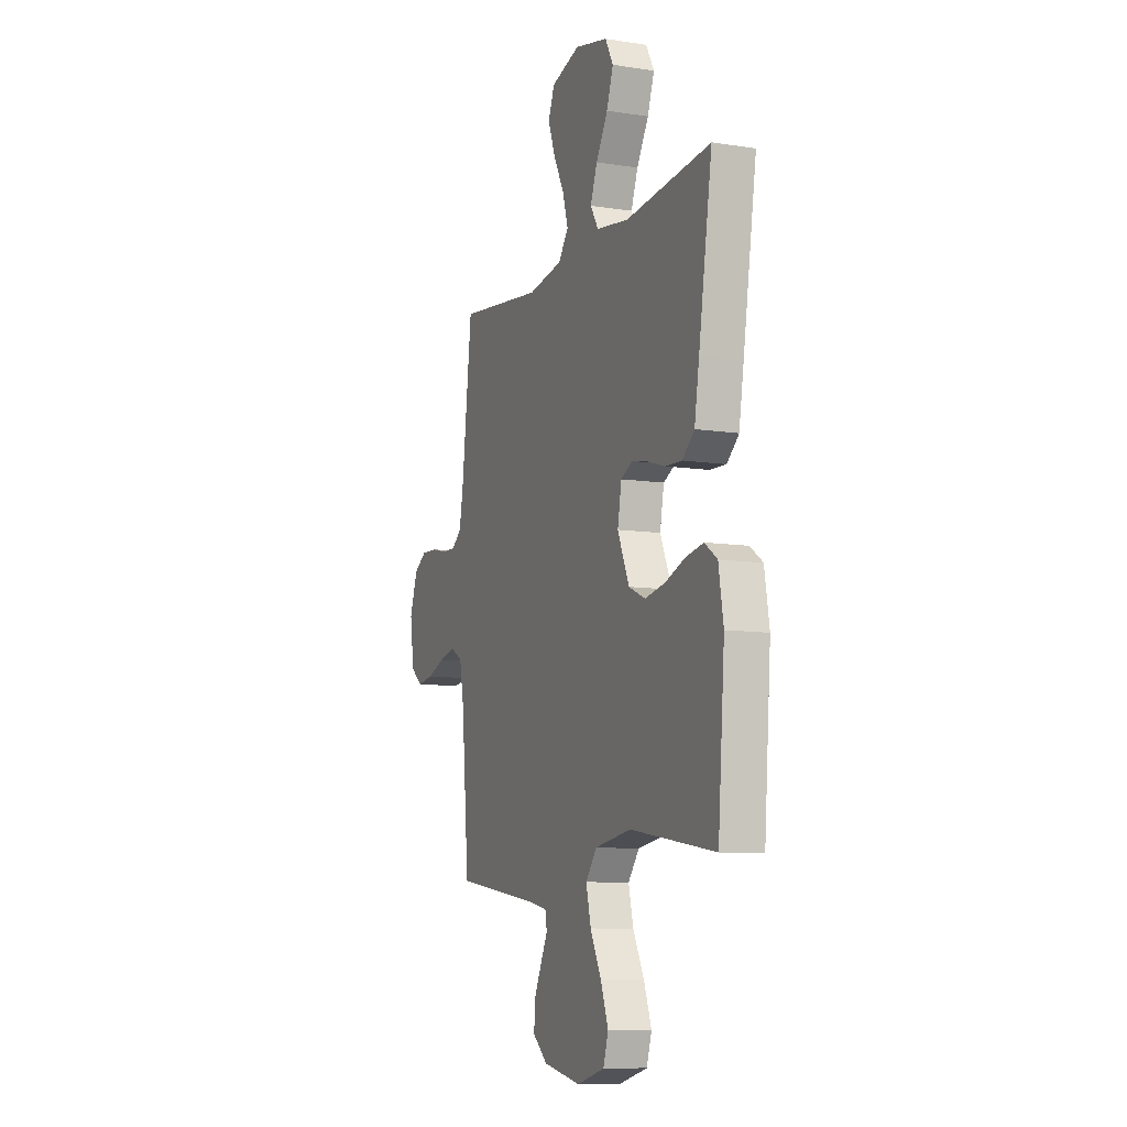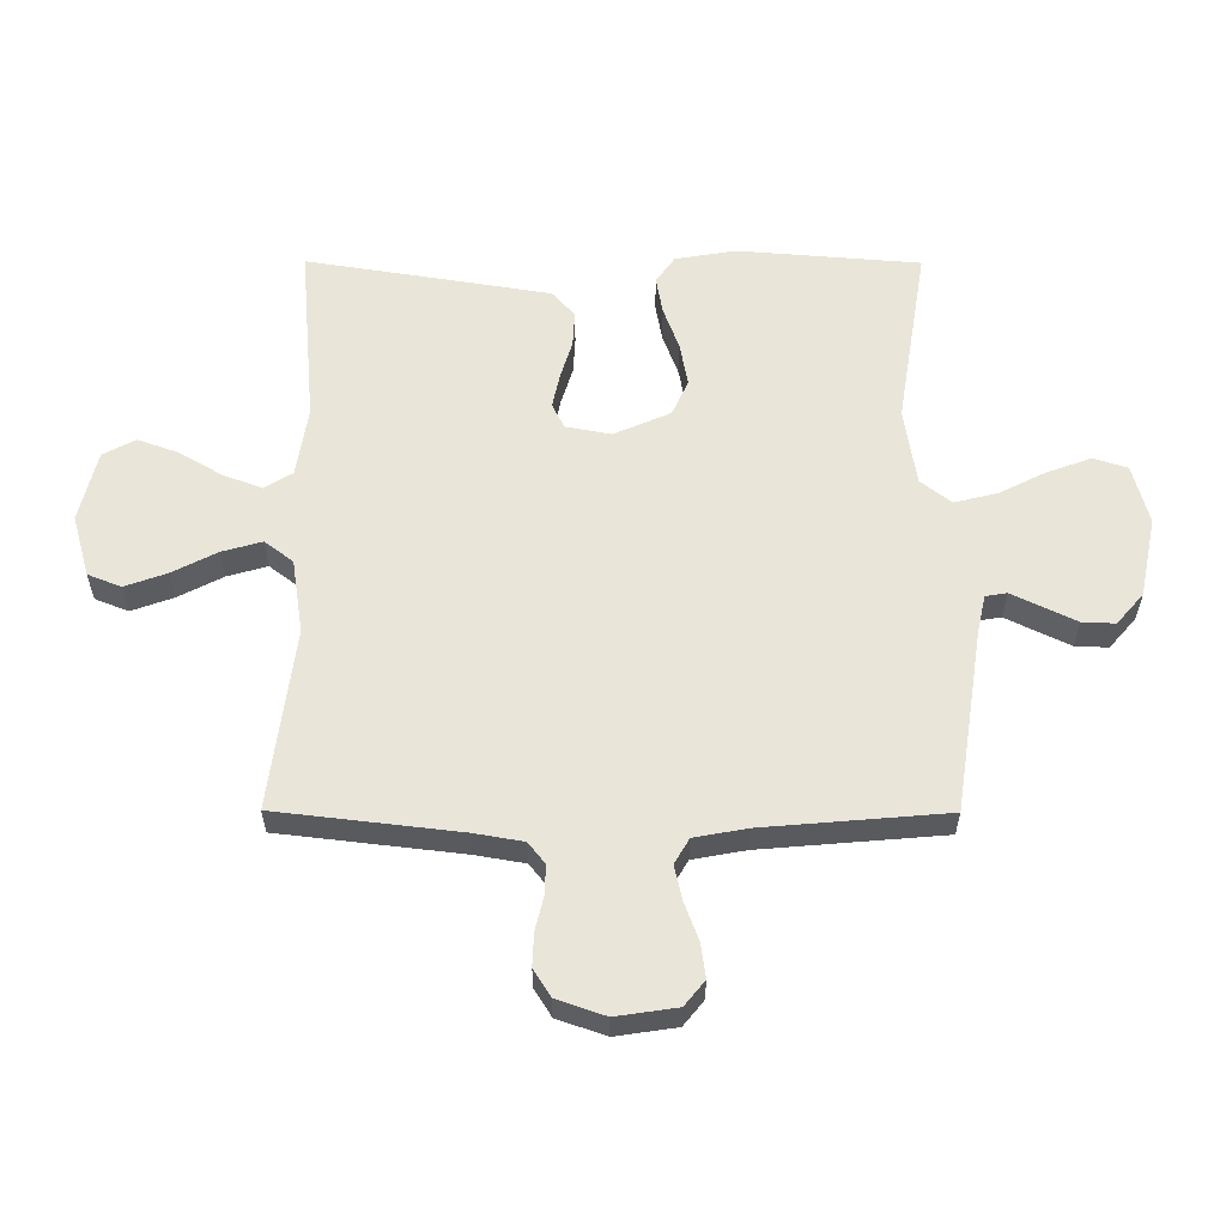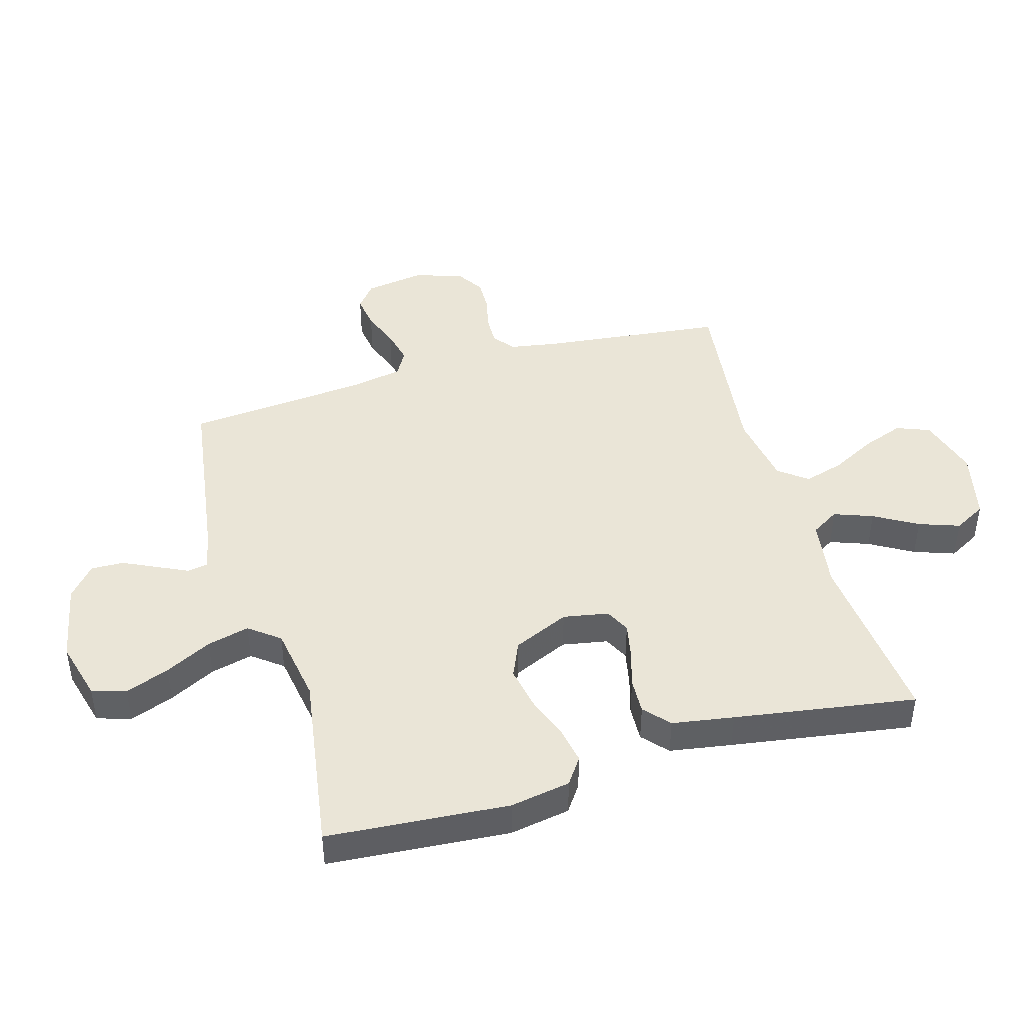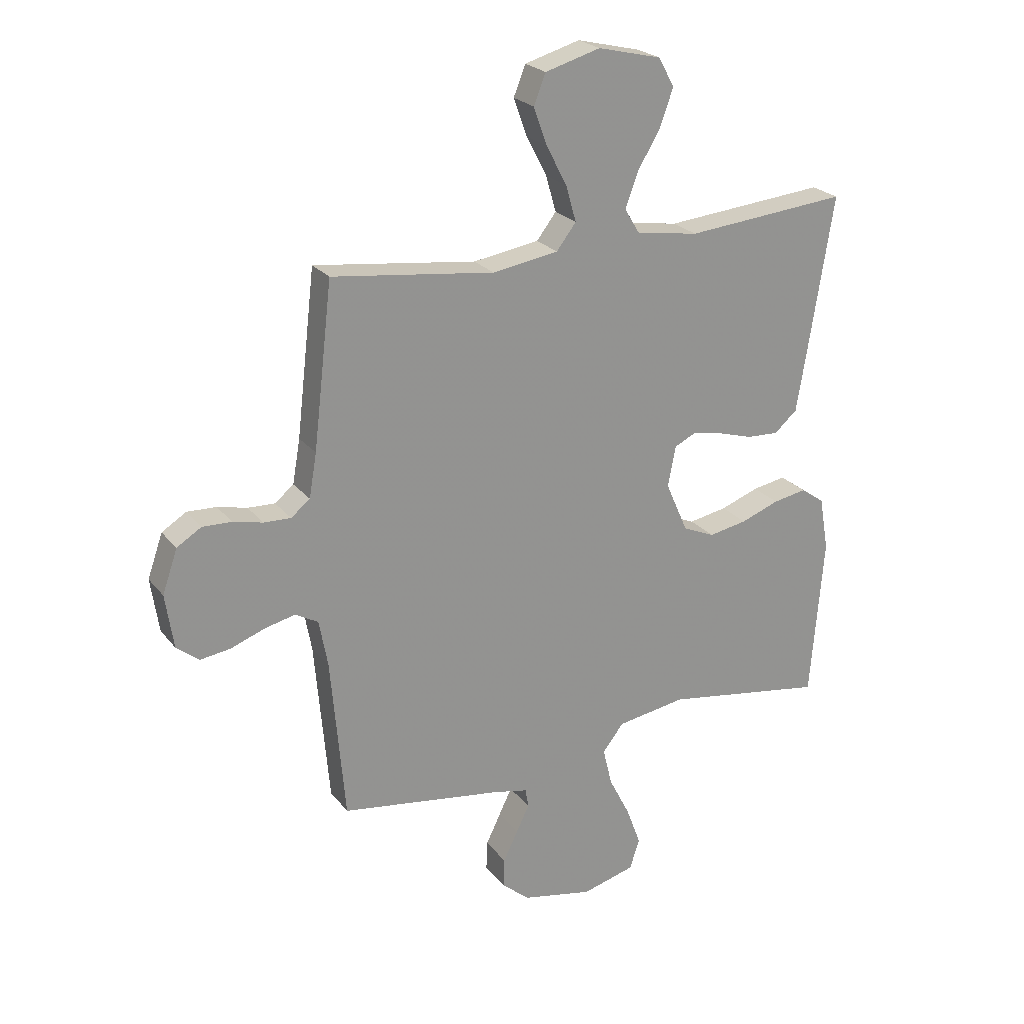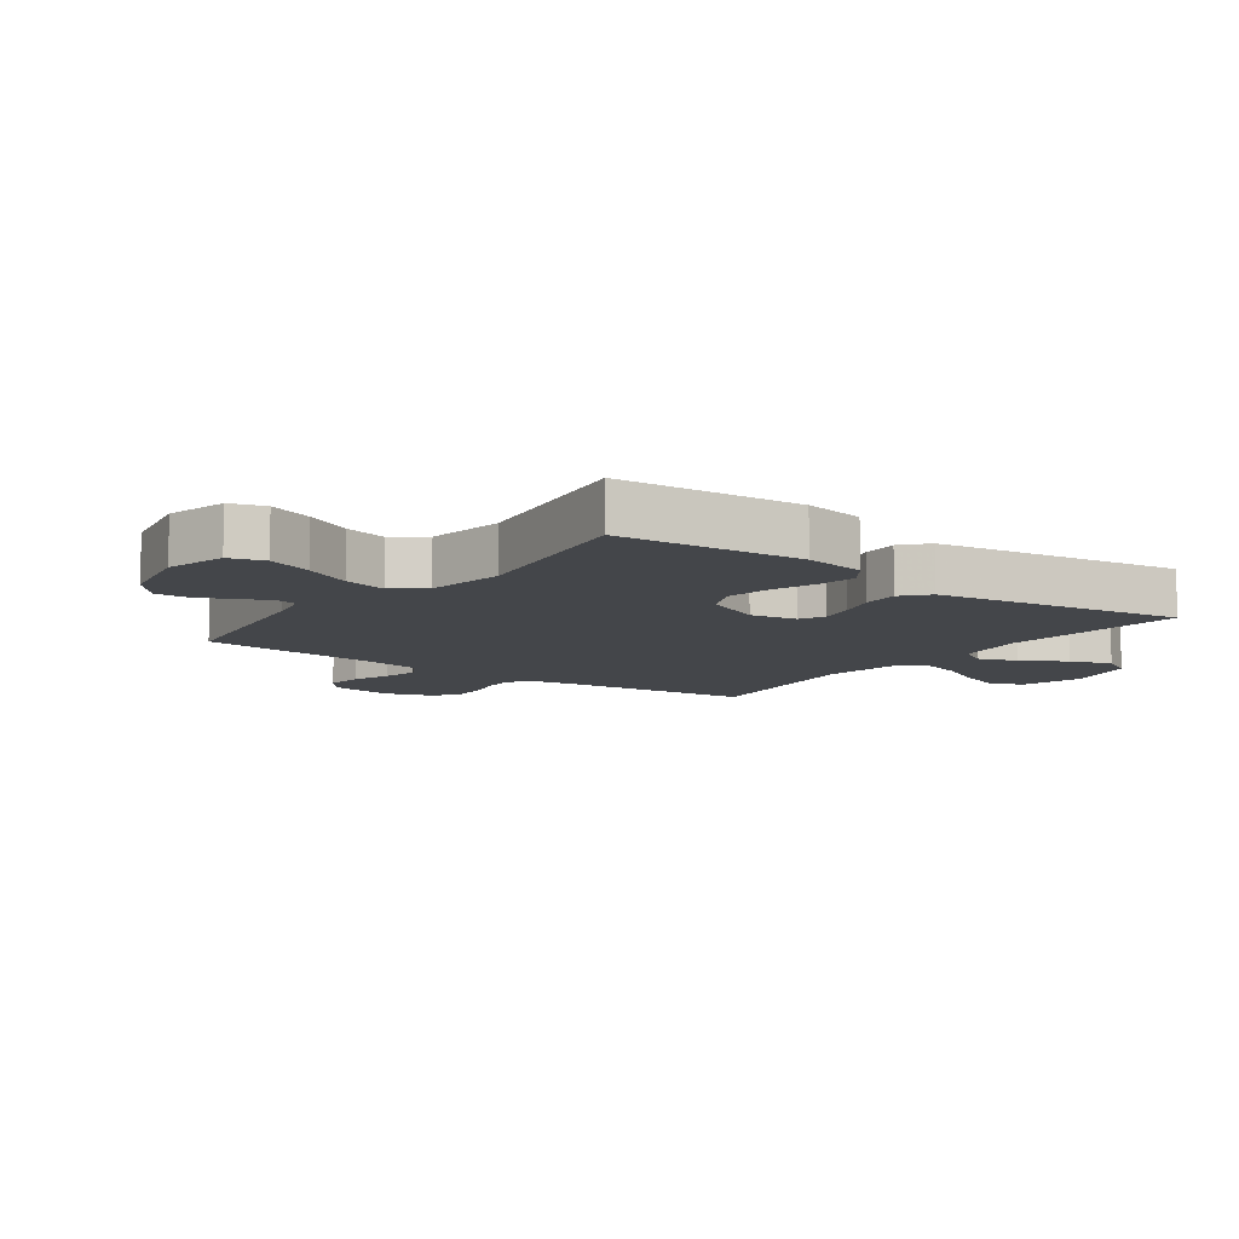
<metadata>
{"format":"obj","ext":"obj","renderer":"f3d","projection":"perspective","resolution":1024,"background":"white","views":[{"elev":-9.5,"azim":-112.0,"up":"+Z"},{"elev":58.5,"azim":90.2,"up":"+Y"},{"elev":44.2,"azim":-106.4,"up":"+Y"},{"elev":23.6,"azim":151.8,"up":"+Z"},{"elev":-9.6,"azim":-126.4,"up":"+Y"}]}
</metadata>
<code>
v 0.5 0.07 -0.5
v 0.2 0.07 -0.545
v 0.136 0.07 -0.559
v 0.13 0.07 -0.594
v 0.154 0.07 -0.643
v 0.181 0.07 -0.699
v 0.183 0.07 -0.753
v 0.132 0.07 -0.797
v 0 0.07 -0.824
v -0.098 0.07 -0.798
v -0.116 0.07 -0.742
v -0.089 0.07 -0.669
v -0.05 0.07 -0.592
v -0.033 0.07 -0.522
v -0.072 0.07 -0.472
v -0.2 0.07 -0.452
v -0.5 0.07 -0.5
v -0.524 0.07 -0.2
v -0.507 0.07 -0.1
v -0.463 0.07 -0.069
v -0.401 0.07 -0.08
v -0.33 0.07 -0.106
v -0.259 0.07 -0.119
v -0.2 0.07 -0.093
v -0.159 0.07 0
v -0.173 0.07 0.075
v -0.214 0.07 0.095
v -0.271 0.07 0.083
v -0.334 0.07 0.064
v -0.393 0.07 0.061
v -0.435 0.07 0.098
v -0.452 0.07 0.2
v -0.5 0.07 0.5
v -0.2 0.07 0.473
v -0.084 0.07 0.491
v -0.056 0.07 0.537
v -0.08 0.07 0.601
v -0.122 0.07 0.672
v -0.146 0.07 0.739
v -0.117 0.07 0.792
v 0 0.07 0.82
v 0.102 0.07 0.791
v 0.124 0.07 0.736
v 0.099 0.07 0.667
v 0.061 0.07 0.594
v 0.042 0.07 0.528
v 0.078 0.07 0.481
v 0.2 0.07 0.462
v 0.5 0.07 0.5
v 0.535 0.07 0.2
v 0.549 0.07 0.119
v 0.584 0.07 0.091
v 0.634 0.07 0.093
v 0.689 0.07 0.106
v 0.743 0.07 0.108
v 0.788 0.07 0.08
v 0.816 0.07 0
v 0.801 0.07 -0.1
v 0.76 0.07 -0.133
v 0.703 0.07 -0.125
v 0.641 0.07 -0.102
v 0.584 0.07 -0.089
v 0.542 0.07 -0.113
v 0.526 0.07 -0.2
v 0.5 0 -0.5
v 0.2 0 -0.545
v 0.136 0 -0.559
v 0.13 0 -0.594
v 0.154 0 -0.643
v 0.181 0 -0.699
v 0.183 0 -0.753
v 0.132 0 -0.797
v 0 0 -0.824
v -0.098 0 -0.798
v -0.116 0 -0.742
v -0.089 0 -0.669
v -0.05 0 -0.592
v -0.033 0 -0.522
v -0.072 0 -0.472
v -0.2 0 -0.452
v -0.5 0 -0.5
v -0.524 0 -0.2
v -0.507 0 -0.1
v -0.463 0 -0.069
v -0.401 0 -0.08
v -0.33 0 -0.106
v -0.259 0 -0.119
v -0.2 0 -0.093
v -0.159 0 0
v -0.173 0 0.075
v -0.214 0 0.095
v -0.271 0 0.083
v -0.334 0 0.064
v -0.393 0 0.061
v -0.435 0 0.098
v -0.452 0 0.2
v -0.5 0 0.5
v -0.2 0 0.473
v -0.084 0 0.491
v -0.056 0 0.537
v -0.08 0 0.601
v -0.122 0 0.672
v -0.146 0 0.739
v -0.117 0 0.792
v 0 0 0.82
v 0.102 0 0.791
v 0.124 0 0.736
v 0.099 0 0.667
v 0.061 0 0.594
v 0.042 0 0.528
v 0.078 0 0.481
v 0.2 0 0.462
v 0.5 0 0.5
v 0.535 0 0.2
v 0.549 0 0.119
v 0.584 0 0.091
v 0.634 0 0.093
v 0.689 0 0.106
v 0.743 0 0.108
v 0.788 0 0.08
v 0.816 0 0
v 0.801 0 -0.1
v 0.76 0 -0.133
v 0.703 0 -0.125
v 0.641 0 -0.102
v 0.584 0 -0.089
v 0.542 0 -0.113
v 0.526 0 -0.2
f 58 59 60 61
f 58 61 62
f 57 58 62
f 56 57 62
f 53 54 55 56
f 52 53 56 62
f 51 52 62 63
f 48 49 50
f 47 48 50 51
f 42 43 44 45
f 42 45 46
f 41 42 46
f 40 41 46
f 37 38 39 40
f 36 37 40 46
f 35 36 46 47
f 31 32 33 34
f 28 29 30 31
f 27 28 31 34
f 26 27 34 35
f 19 20 21 22
f 19 22 23
f 16 17 18 19
f 15 16 19 23
f 14 15 23 24
f 10 11 12 13
f 10 13 14
f 9 10 14
f 8 9 14
f 4 5 6 7
f 4 7 8 14
f 64 1 2
f 64 2 3
f 63 64 3
f 51 63 3
f 47 51 3
f 25 26 35 47
f 14 24 25 47
f 3 4 14 47
f 125 124 123 122
f 126 125 122
f 126 122 121
f 126 121 120
f 120 119 118 117
f 126 120 117 116
f 127 126 116 115
f 114 113 112
f 115 114 112 111
f 109 108 107 106
f 110 109 106
f 110 106 105
f 110 105 104
f 104 103 102 101
f 110 104 101 100
f 111 110 100 99
f 98 97 96 95
f 95 94 93 92
f 98 95 92 91
f 99 98 91 90
f 86 85 84 83
f 87 86 83
f 83 82 81 80
f 87 83 80 79
f 88 87 79 78
f 77 76 75 74
f 78 77 74
f 78 74 73
f 78 73 72
f 71 70 69 68
f 78 72 71 68
f 66 65 128
f 67 66 128
f 67 128 127
f 67 127 115
f 67 115 111
f 111 99 90 89
f 111 89 88 78
f 111 78 68 67
f 1 65 66 2
f 2 66 67 3
f 3 67 68 4
f 4 68 69 5
f 5 69 70 6
f 6 70 71 7
f 7 71 72 8
f 8 72 73 9
f 9 73 74 10
f 10 74 75 11
f 11 75 76 12
f 12 76 77 13
f 13 77 78 14
f 14 78 79 15
f 15 79 80 16
f 16 80 81 17
f 17 81 82 18
f 18 82 83 19
f 19 83 84 20
f 20 84 85 21
f 21 85 86 22
f 22 86 87 23
f 23 87 88 24
f 24 88 89 25
f 25 89 90 26
f 26 90 91 27
f 27 91 92 28
f 28 92 93 29
f 29 93 94 30
f 30 94 95 31
f 31 95 96 32
f 32 96 97 33
f 33 97 98 34
f 34 98 99 35
f 35 99 100 36
f 36 100 101 37
f 37 101 102 38
f 38 102 103 39
f 39 103 104 40
f 40 104 105 41
f 41 105 106 42
f 42 106 107 43
f 43 107 108 44
f 44 108 109 45
f 45 109 110 46
f 46 110 111 47
f 47 111 112 48
f 48 112 113 49
f 49 113 114 50
f 50 114 115 51
f 51 115 116 52
f 52 116 117 53
f 53 117 118 54
f 54 118 119 55
f 55 119 120 56
f 56 120 121 57
f 57 121 122 58
f 58 122 123 59
f 59 123 124 60
f 60 124 125 61
f 61 125 126 62
f 62 126 127 63
f 63 127 128 64
f 64 128 65 1

</code>
